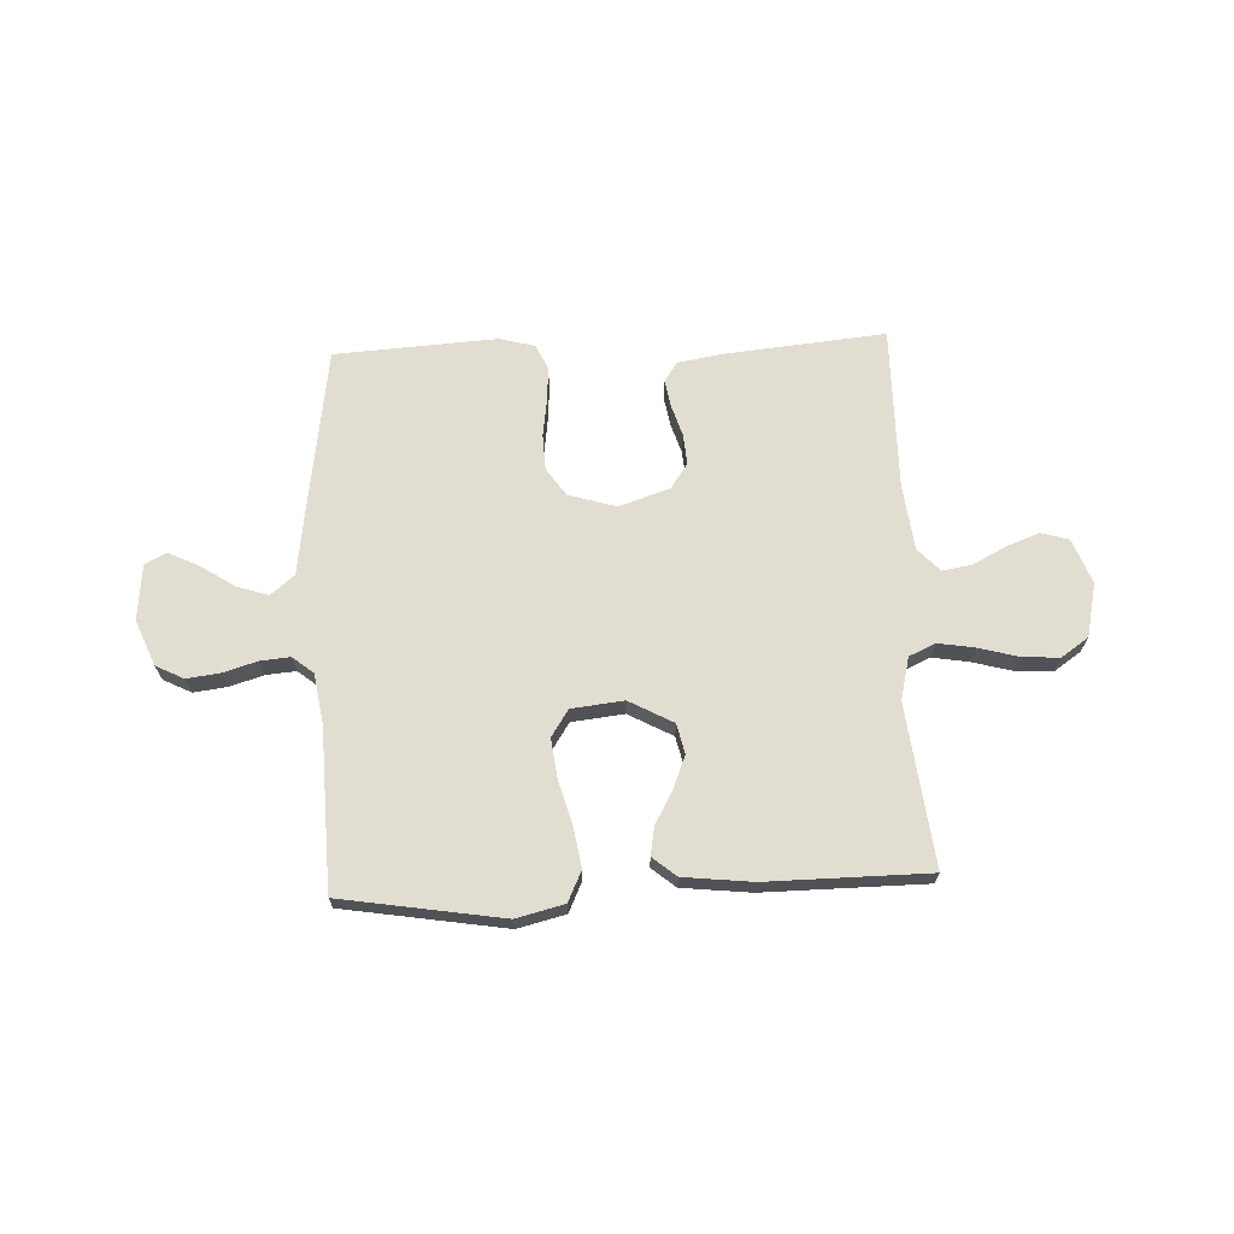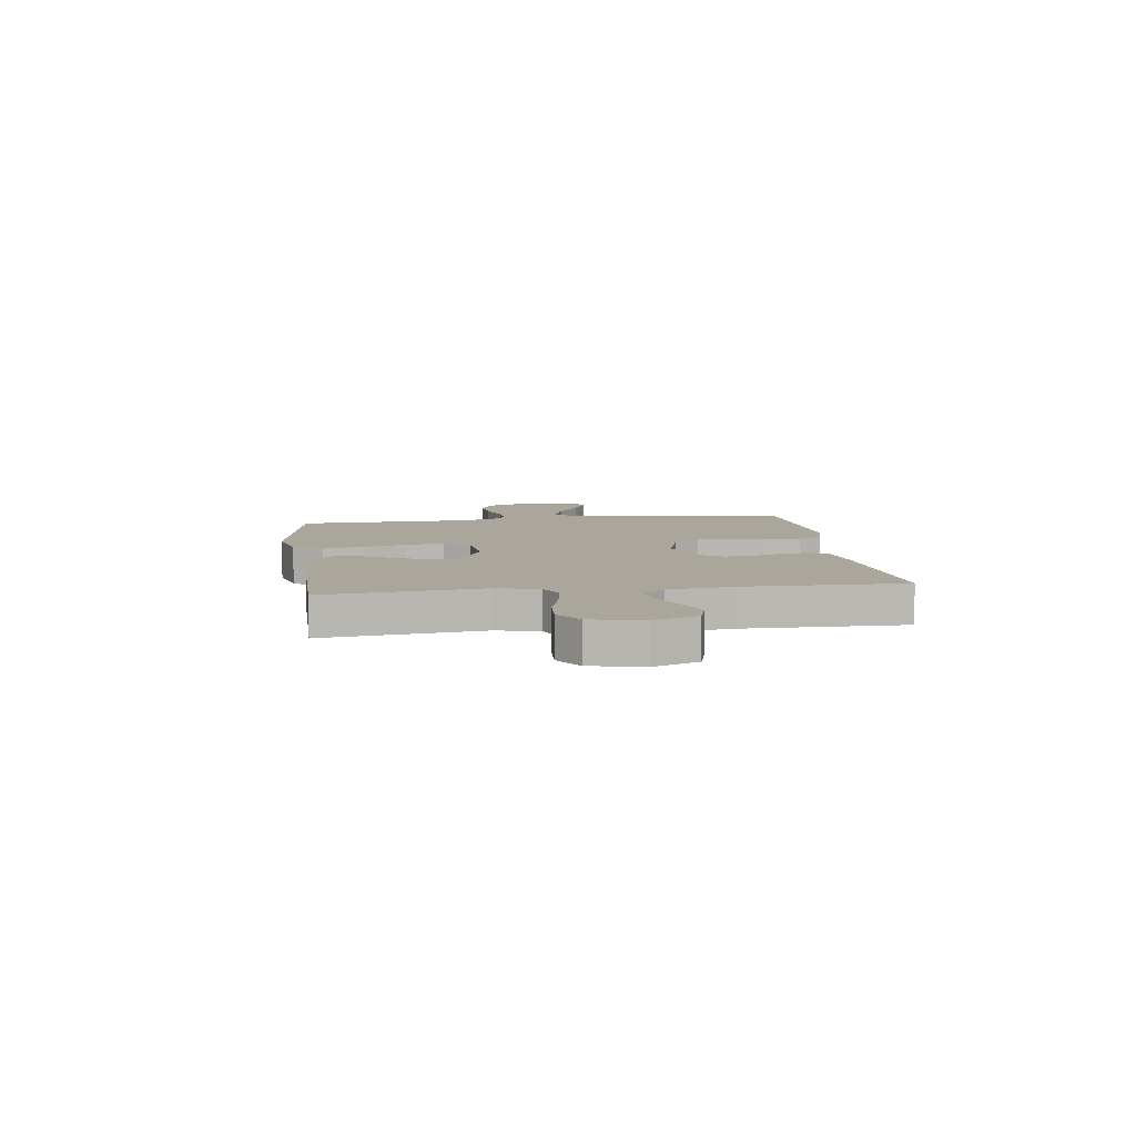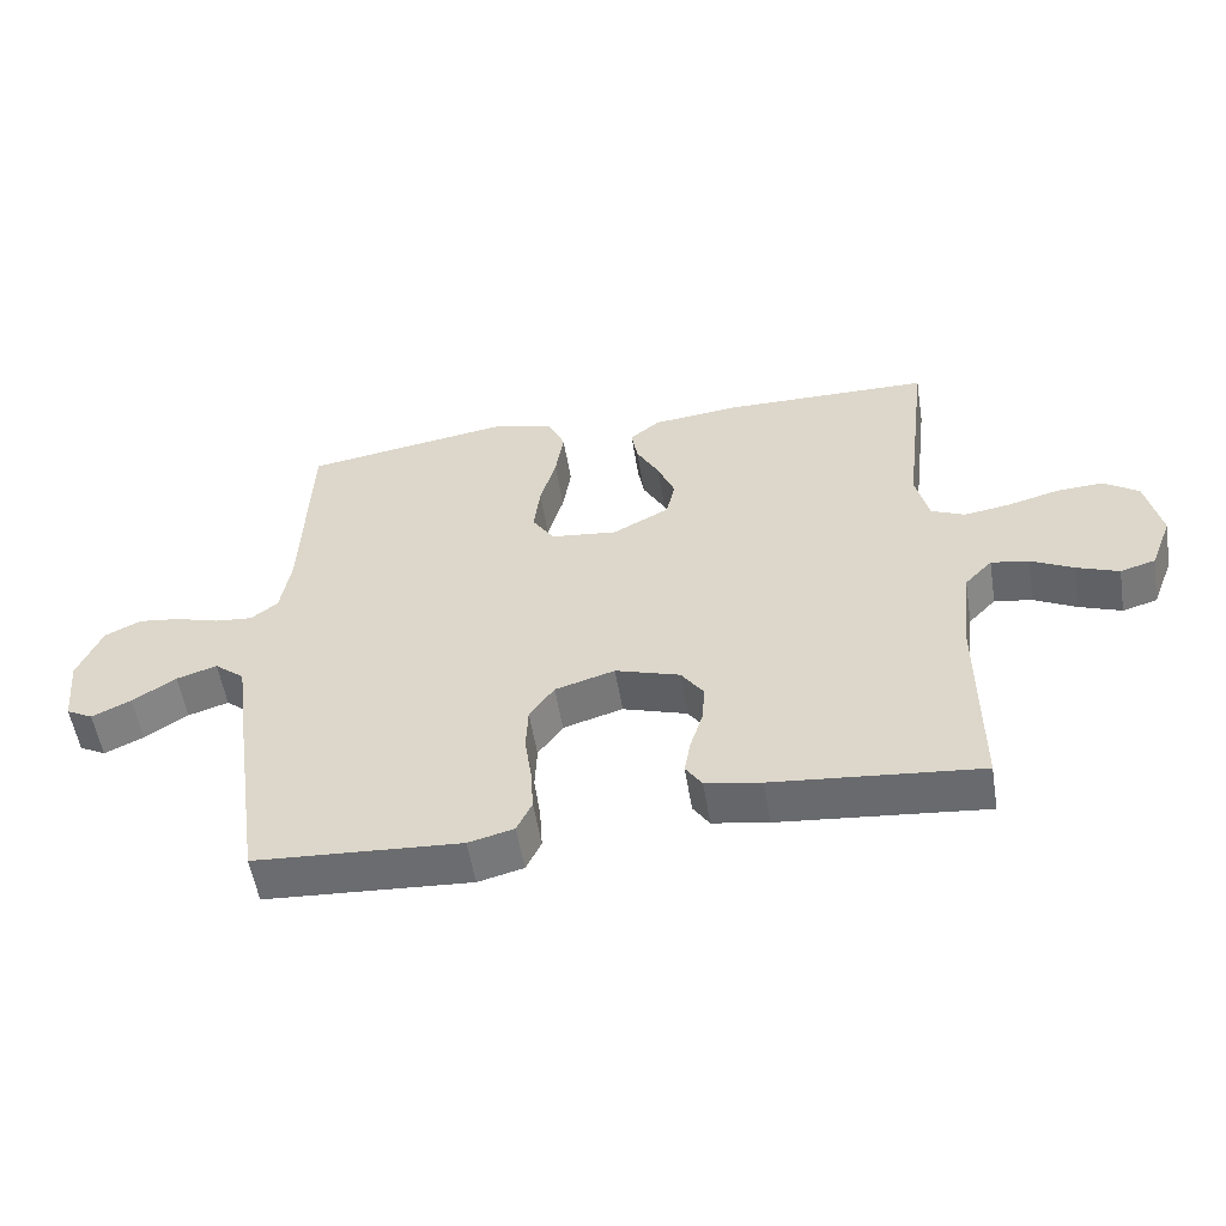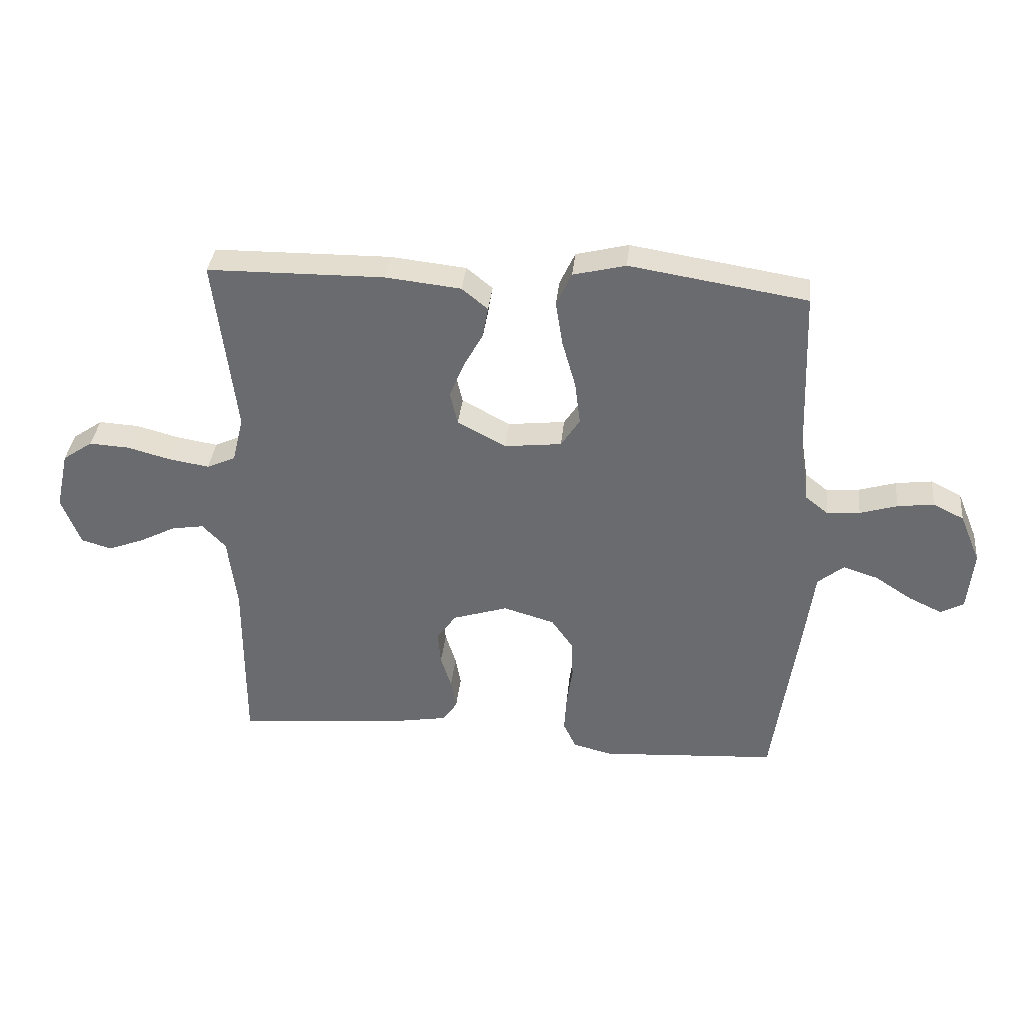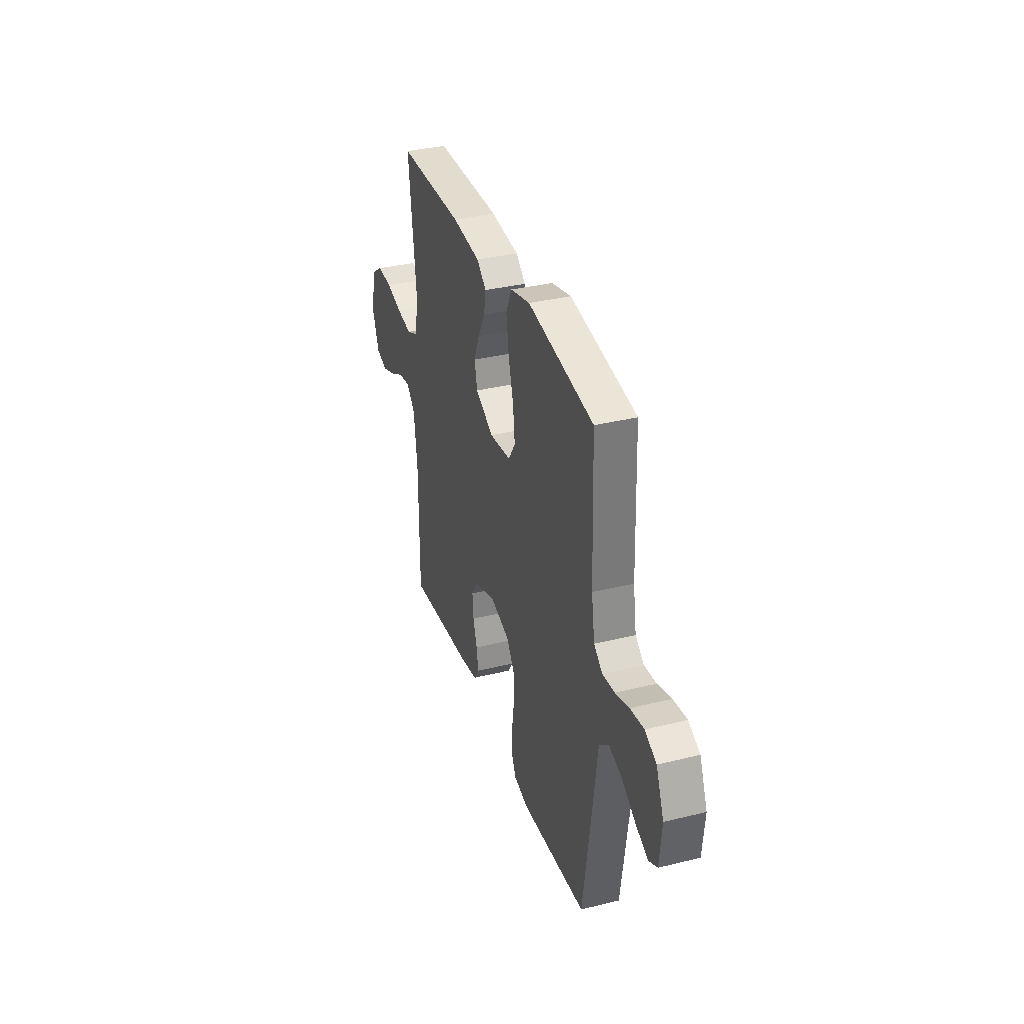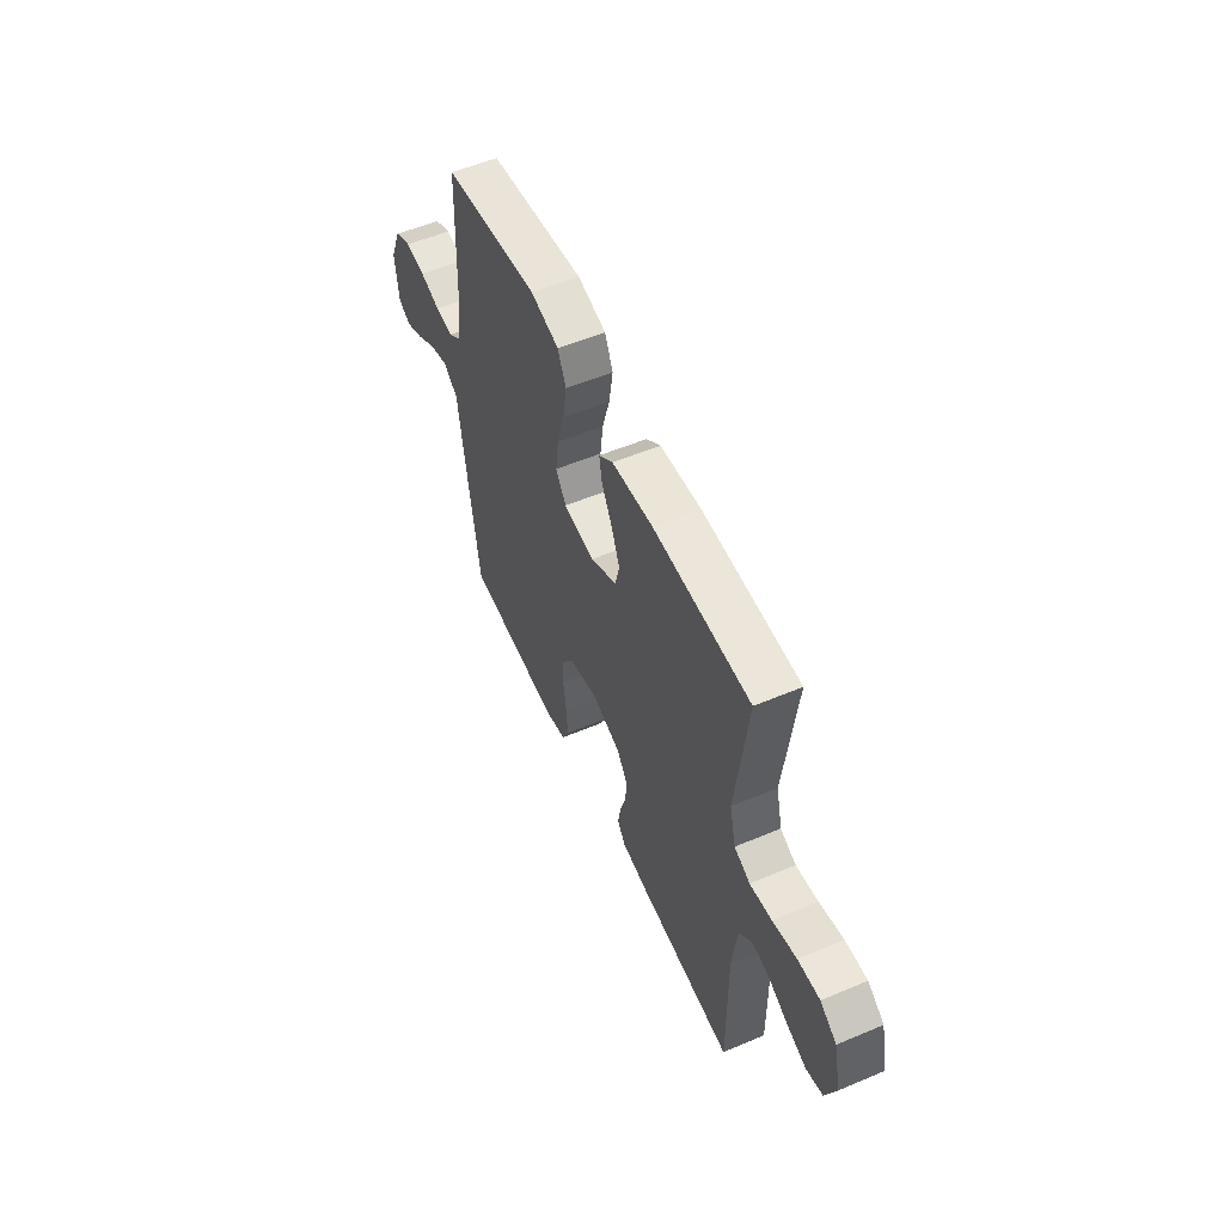
<metadata>
{"format":"obj","ext":"obj","renderer":"f3d","projection":"perspective","resolution":1024,"background":"white","views":[{"elev":68.5,"azim":-2.4,"up":"+Y"},{"elev":7.9,"azim":82.5,"up":"+Y"},{"elev":-54.7,"azim":9.2,"up":"+Z"},{"elev":35.8,"azim":-174.1,"up":"+Z"},{"elev":34.6,"azim":-108.3,"up":"+Z"},{"elev":55.2,"azim":66.1,"up":"+Z"}]}
</metadata>
<code>
v -0.5 0.07 -0.5
v -0.543 0.07 -0.2
v -0.56 0.07 -0.073
v -0.604 0.07 -0.037
v -0.663 0.07 -0.056
v -0.726 0.07 -0.097
v -0.783 0.07 -0.124
v -0.822 0.07 -0.103
v -0.832 0.07 0
v -0.797 0.07 0.084
v -0.745 0.07 0.11
v -0.683 0.07 0.102
v -0.62 0.07 0.083
v -0.565 0.07 0.078
v -0.526 0.07 0.109
v -0.511 0.07 0.2
v -0.5 0.07 0.5
v -0.2 0.07 0.548
v -0.111 0.07 0.526
v -0.085 0.07 0.47
v -0.097 0.07 0.394
v -0.12 0.07 0.313
v -0.129 0.07 0.24
v -0.097 0.07 0.191
v 0 0.07 0.18
v 0.082 0.07 0.224
v 0.095 0.07 0.28
v 0.07 0.07 0.341
v 0.037 0.07 0.401
v 0.028 0.07 0.453
v 0.072 0.07 0.489
v 0.2 0.07 0.503
v 0.5 0.07 0.5
v 0.464 0.07 0.2
v 0.483 0.07 0.121
v 0.532 0.07 0.099
v 0.6 0.07 0.11
v 0.674 0.07 0.13
v 0.742 0.07 0.134
v 0.793 0.07 0.099
v 0.815 0.07 0
v 0.783 0.07 -0.083
v 0.732 0.07 -0.098
v 0.671 0.07 -0.075
v 0.609 0.07 -0.043
v 0.554 0.07 -0.034
v 0.514 0.07 -0.076
v 0.499 0.07 -0.2
v 0.5 0.07 -0.5
v 0.2 0.07 -0.471
v 0.119 0.07 -0.457
v 0.095 0.07 -0.421
v 0.104 0.07 -0.37
v 0.122 0.07 -0.313
v 0.127 0.07 -0.256
v 0.094 0.07 -0.209
v 0 0.07 -0.179
v -0.087 0.07 -0.205
v -0.123 0.07 -0.256
v -0.126 0.07 -0.322
v -0.116 0.07 -0.392
v -0.112 0.07 -0.456
v -0.134 0.07 -0.502
v -0.2 0.07 -0.519
v -0.5 0 -0.5
v -0.543 0 -0.2
v -0.56 0 -0.073
v -0.604 0 -0.037
v -0.663 0 -0.056
v -0.726 0 -0.097
v -0.783 0 -0.124
v -0.822 0 -0.103
v -0.832 0 0
v -0.797 0 0.084
v -0.745 0 0.11
v -0.683 0 0.102
v -0.62 0 0.083
v -0.565 0 0.078
v -0.526 0 0.109
v -0.511 0 0.2
v -0.5 0 0.5
v -0.2 0 0.548
v -0.111 0 0.526
v -0.085 0 0.47
v -0.097 0 0.394
v -0.12 0 0.313
v -0.129 0 0.24
v -0.097 0 0.191
v 0 0 0.18
v 0.082 0 0.224
v 0.095 0 0.28
v 0.07 0 0.341
v 0.037 0 0.401
v 0.028 0 0.453
v 0.072 0 0.489
v 0.2 0 0.503
v 0.5 0 0.5
v 0.464 0 0.2
v 0.483 0 0.121
v 0.532 0 0.099
v 0.6 0 0.11
v 0.674 0 0.13
v 0.742 0 0.134
v 0.793 0 0.099
v 0.815 0 0
v 0.783 0 -0.083
v 0.732 0 -0.098
v 0.671 0 -0.075
v 0.609 0 -0.043
v 0.554 0 -0.034
v 0.514 0 -0.076
v 0.499 0 -0.2
v 0.5 0 -0.5
v 0.2 0 -0.471
v 0.119 0 -0.457
v 0.095 0 -0.421
v 0.104 0 -0.37
v 0.122 0 -0.313
v 0.127 0 -0.256
v 0.094 0 -0.209
v 0 0 -0.179
v -0.087 0 -0.205
v -0.123 0 -0.256
v -0.126 0 -0.322
v -0.116 0 -0.392
v -0.112 0 -0.456
v -0.134 0 -0.502
v -0.2 0 -0.519
f 60 61 62 63
f 60 63 64 1
f 51 52 53 54
f 51 54 55
f 48 49 50 51
f 47 48 51 55
f 46 47 55 56
f 42 43 44 45
f 40 41 42 45
f 40 45 46
f 37 38 39 40
f 36 37 40 46
f 35 36 46 56
f 31 32 33 34
f 28 29 30 31
f 27 28 31 34
f 26 27 34 35
f 19 20 21 22
f 19 22 23
f 16 17 18 19
f 15 16 19 23
f 14 15 23 24
f 10 11 12 13
f 10 13 14
f 9 10 14
f 5 6 7 8
f 4 5 8 9
f 60 1 2 3
f 59 60 3 4
f 26 35 56 57
f 25 26 57 58
f 4 9 14 24
f 25 58 59
f 4 24 25 59
f 127 126 125 124
f 65 128 127 124
f 118 117 116 115
f 119 118 115
f 115 114 113 112
f 119 115 112 111
f 120 119 111 110
f 109 108 107 106
f 109 106 105 104
f 110 109 104
f 104 103 102 101
f 110 104 101 100
f 120 110 100 99
f 98 97 96 95
f 95 94 93 92
f 98 95 92 91
f 99 98 91 90
f 86 85 84 83
f 87 86 83
f 83 82 81 80
f 87 83 80 79
f 88 87 79 78
f 77 76 75 74
f 78 77 74
f 78 74 73
f 72 71 70 69
f 73 72 69 68
f 67 66 65 124
f 68 67 124 123
f 121 120 99 90
f 122 121 90 89
f 88 78 73 68
f 123 122 89
f 123 89 88 68
f 1 65 66 2
f 2 66 67 3
f 3 67 68 4
f 4 68 69 5
f 5 69 70 6
f 6 70 71 7
f 7 71 72 8
f 8 72 73 9
f 9 73 74 10
f 10 74 75 11
f 11 75 76 12
f 12 76 77 13
f 13 77 78 14
f 14 78 79 15
f 15 79 80 16
f 16 80 81 17
f 17 81 82 18
f 18 82 83 19
f 19 83 84 20
f 20 84 85 21
f 21 85 86 22
f 22 86 87 23
f 23 87 88 24
f 24 88 89 25
f 25 89 90 26
f 26 90 91 27
f 27 91 92 28
f 28 92 93 29
f 29 93 94 30
f 30 94 95 31
f 31 95 96 32
f 32 96 97 33
f 33 97 98 34
f 34 98 99 35
f 35 99 100 36
f 36 100 101 37
f 37 101 102 38
f 38 102 103 39
f 39 103 104 40
f 40 104 105 41
f 41 105 106 42
f 42 106 107 43
f 43 107 108 44
f 44 108 109 45
f 45 109 110 46
f 46 110 111 47
f 47 111 112 48
f 48 112 113 49
f 49 113 114 50
f 50 114 115 51
f 51 115 116 52
f 52 116 117 53
f 53 117 118 54
f 54 118 119 55
f 55 119 120 56
f 56 120 121 57
f 57 121 122 58
f 58 122 123 59
f 59 123 124 60
f 60 124 125 61
f 61 125 126 62
f 62 126 127 63
f 63 127 128 64
f 64 128 65 1

</code>
